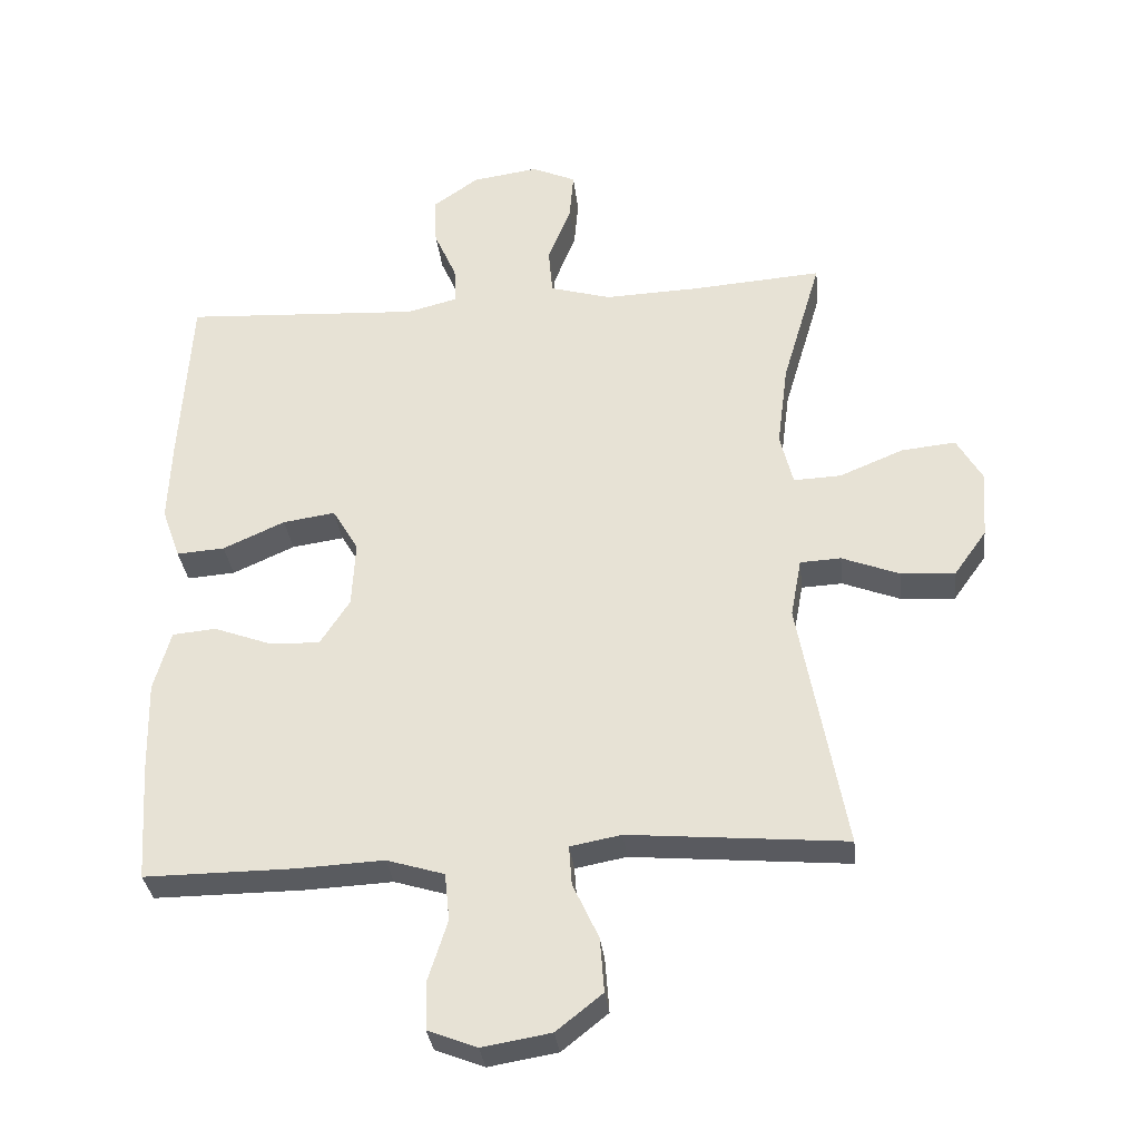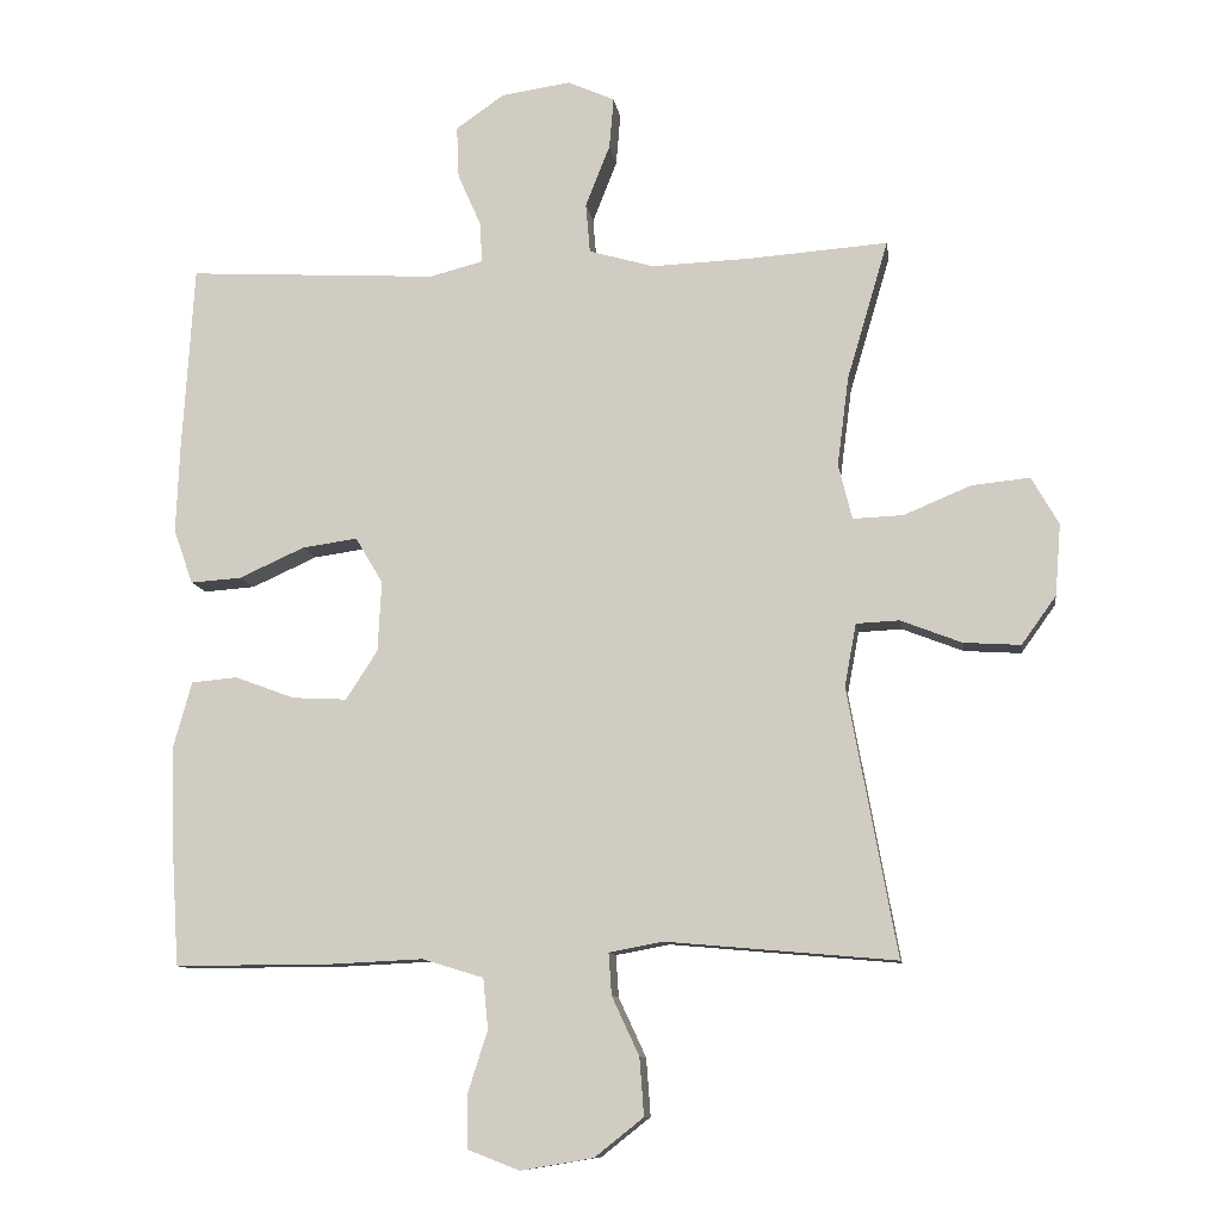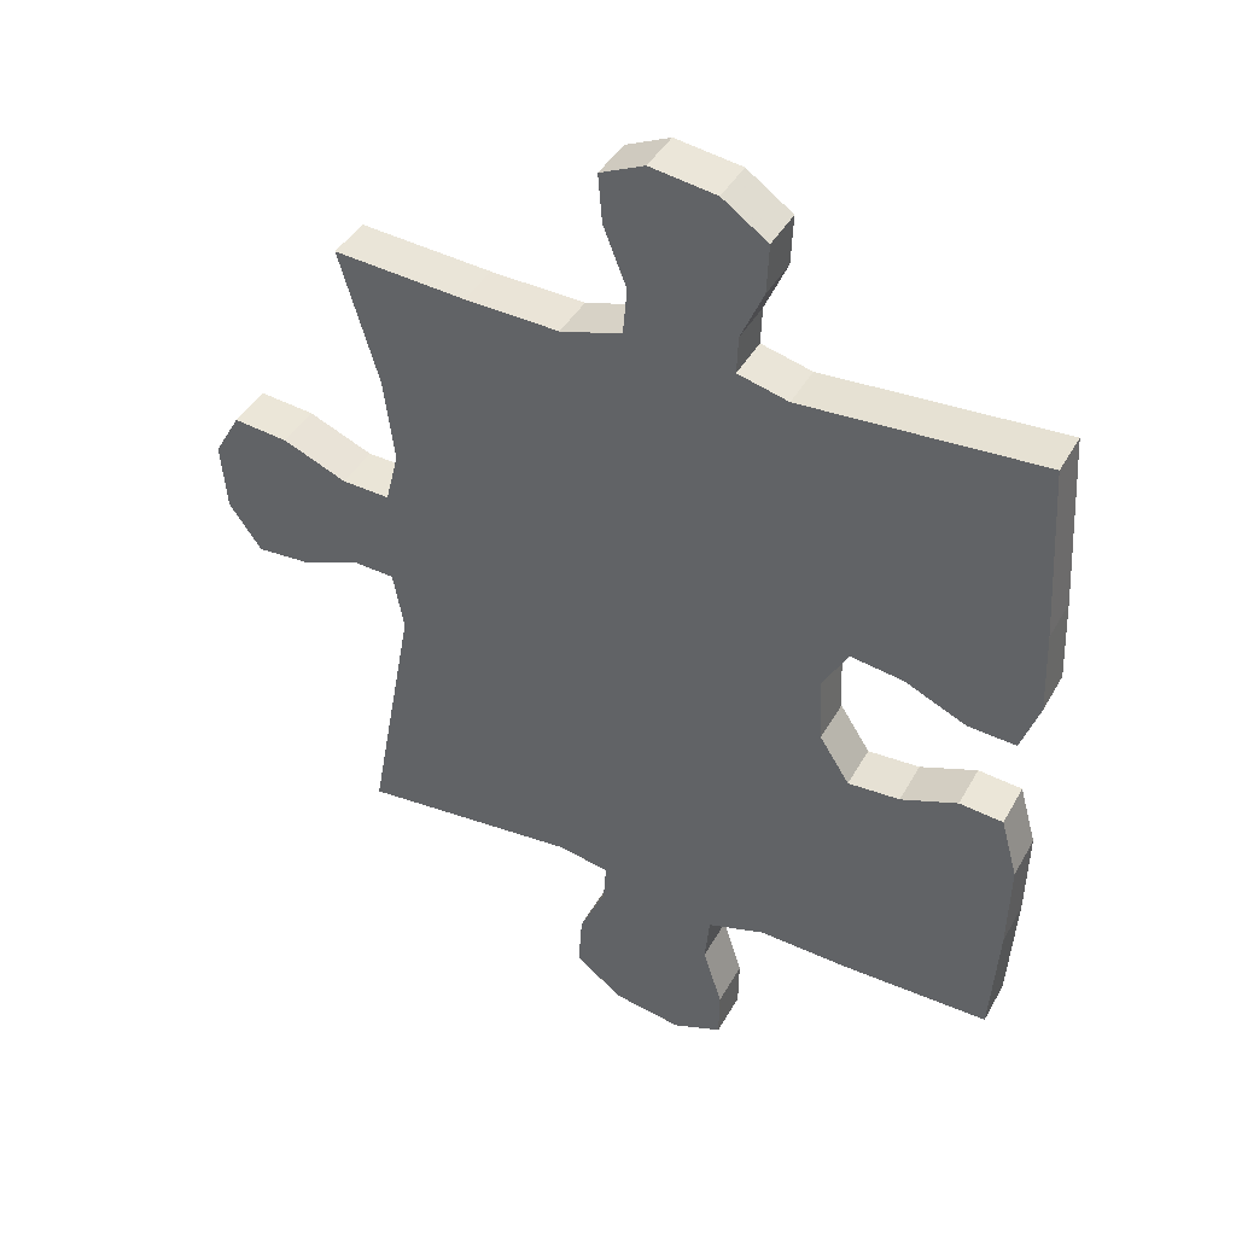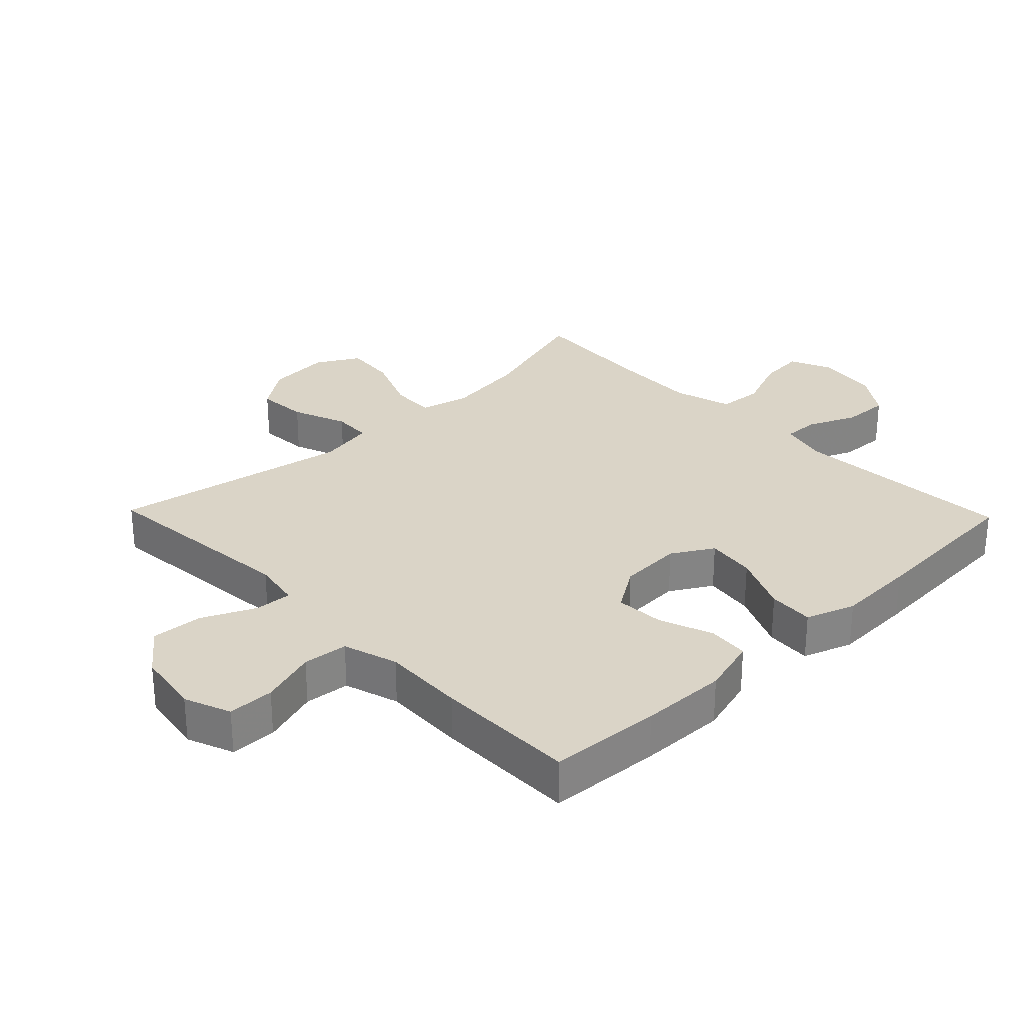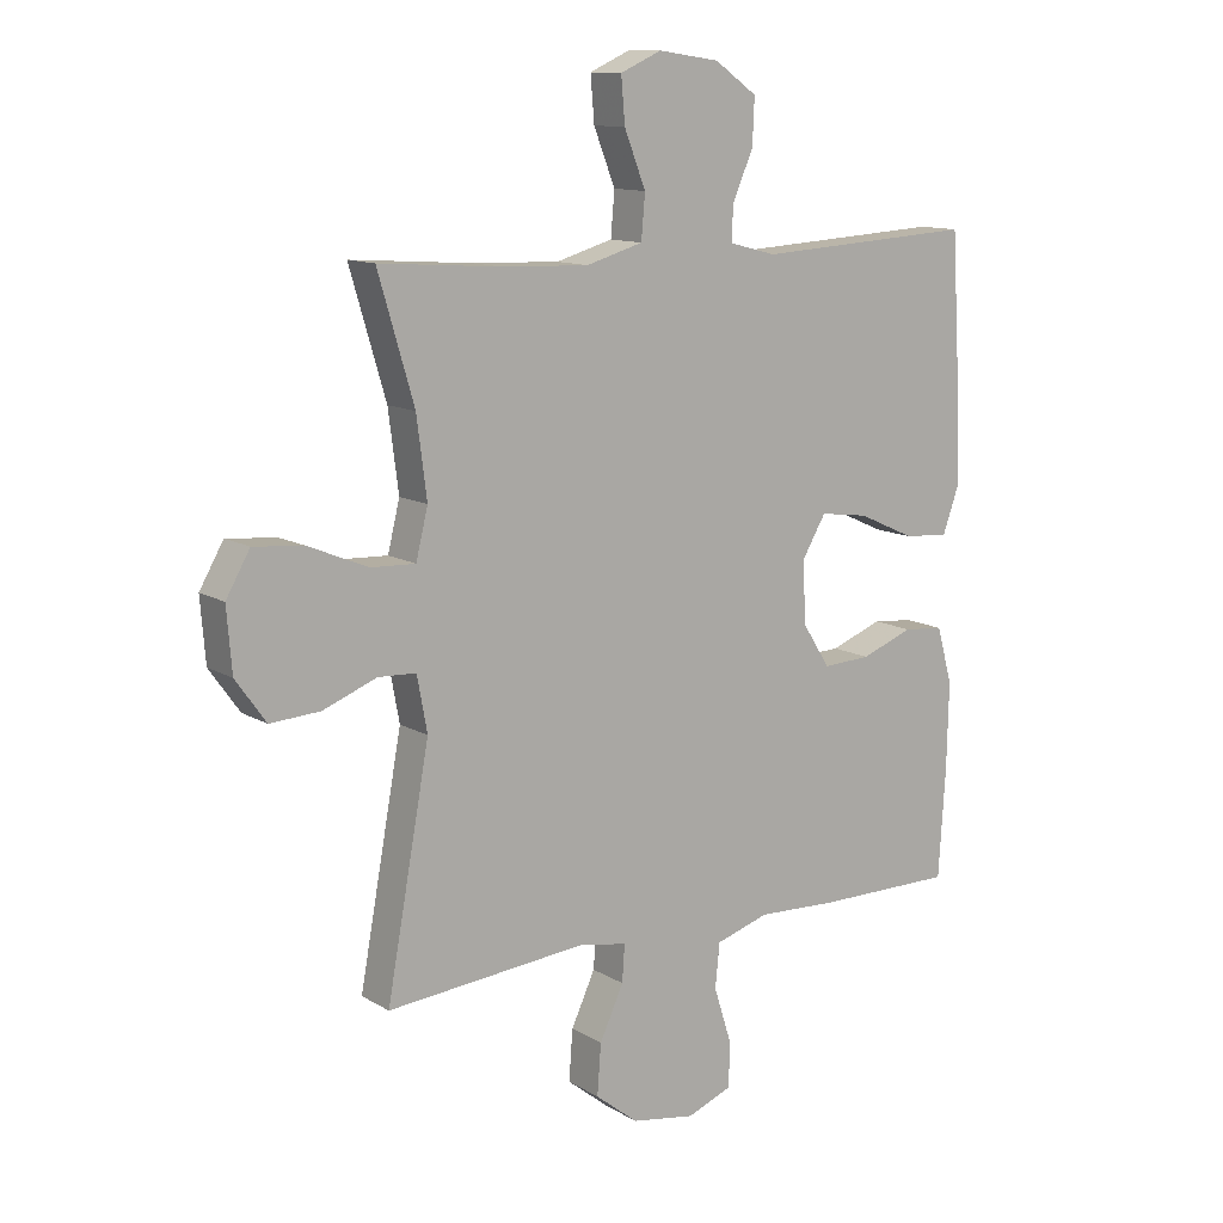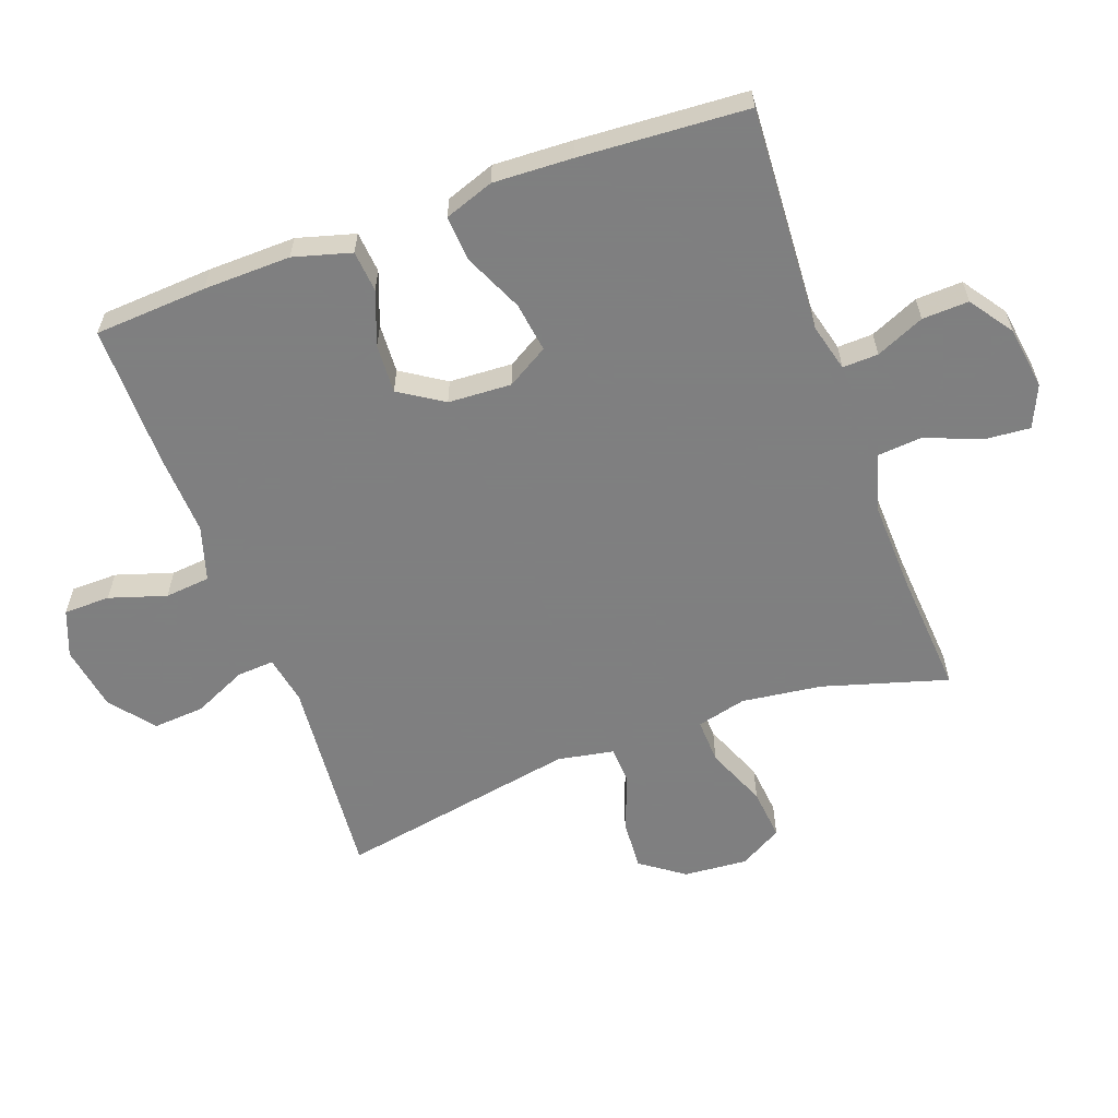
<metadata>
{"format":"obj","ext":"obj","renderer":"f3d","projection":"perspective","resolution":1024,"background":"white","views":[{"elev":-32.6,"azim":6.4,"up":"+Z"},{"elev":-10.3,"azim":8.2,"up":"+Z"},{"elev":41.8,"azim":-152.9,"up":"+Z"},{"elev":28.9,"azim":-134.0,"up":"+Y"},{"elev":12.1,"azim":143.8,"up":"+Z"},{"elev":-59.9,"azim":-70.0,"up":"+Y"}]}
</metadata>
<code>
v 0.5 0.07 0.5
v 0.443 0.07 0.307
v 0.427 0.07 0.183
v 0.446 0.07 0.106
v 0.516 0.07 0.109
v 0.61 0.07 0.148
v 0.69 0.07 0.156
v 0.728 0.07 0.09
v 0.72 0.07 -0.009
v 0.672 0.07 -0.076
v 0.593 0.07 -0.071
v 0.508 0.07 -0.038
v 0.448 0.07 -0.041
v 0.432 0.07 -0.128
v 0.5 0.07 -0.5
v 0.181 0.07 -0.472
v 0.106 0.07 -0.486
v 0.11 0.07 -0.544
v 0.148 0.07 -0.626
v 0.154 0.07 -0.706
v 0.086 0.07 -0.76
v -0.015 0.07 -0.777
v -0.087 0.07 -0.749
v -0.088 0.07 -0.677
v -0.06 0.07 -0.589
v -0.067 0.07 -0.519
v -0.152 0.07 -0.493
v -0.28 0.07 -0.499
v -0.5 0.07 -0.5
v -0.511 0.07 -0.326
v -0.514 0.07 -0.191
v -0.489 0.07 -0.102
v -0.425 0.07 -0.096
v -0.342 0.07 -0.127
v -0.266 0.07 -0.131
v -0.222 0.07 -0.063
v -0.217 0.07 0.035
v -0.255 0.07 0.099
v -0.332 0.07 0.088
v -0.423 0.07 0.047
v -0.494 0.07 0.042
v -0.521 0.07 0.118
v -0.516 0.07 0.241
v -0.5 0.07 0.5
v -0.152 0.07 0.48
v -0.078 0.07 0.499
v -0.08 0.07 0.554
v -0.113 0.07 0.629
v -0.116 0.07 0.701
v -0.049 0.07 0.748
v 0.048 0.07 0.762
v 0.113 0.07 0.733
v 0.107 0.07 0.662
v 0.073 0.07 0.576
v 0.079 0.07 0.507
v 0.169 0.07 0.481
v 0.307 0.07 0.486
v 0.5 0 0.5
v 0.443 0 0.307
v 0.427 0 0.183
v 0.446 0 0.106
v 0.516 0 0.109
v 0.61 0 0.148
v 0.69 0 0.156
v 0.728 0 0.09
v 0.72 0 -0.009
v 0.672 0 -0.076
v 0.593 0 -0.071
v 0.508 0 -0.038
v 0.448 0 -0.041
v 0.432 0 -0.128
v 0.5 0 -0.5
v 0.181 0 -0.472
v 0.106 0 -0.486
v 0.11 0 -0.544
v 0.148 0 -0.626
v 0.154 0 -0.706
v 0.086 0 -0.76
v -0.015 0 -0.777
v -0.087 0 -0.749
v -0.088 0 -0.677
v -0.06 0 -0.589
v -0.067 0 -0.519
v -0.152 0 -0.493
v -0.28 0 -0.499
v -0.5 0 -0.5
v -0.511 0 -0.326
v -0.514 0 -0.191
v -0.489 0 -0.102
v -0.425 0 -0.096
v -0.342 0 -0.127
v -0.266 0 -0.131
v -0.222 0 -0.063
v -0.217 0 0.035
v -0.255 0 0.099
v -0.332 0 0.088
v -0.423 0 0.047
v -0.494 0 0.042
v -0.521 0 0.118
v -0.516 0 0.241
v -0.5 0 0.5
v -0.152 0 0.48
v -0.078 0 0.499
v -0.08 0 0.554
v -0.113 0 0.629
v -0.116 0 0.701
v -0.049 0 0.748
v 0.048 0 0.762
v 0.113 0 0.733
v 0.107 0 0.662
v 0.073 0 0.576
v 0.079 0 0.507
v 0.169 0 0.481
v 0.307 0 0.486
f 52 53 54
f 51 52 54
f 50 51 54
f 49 50 54
f 48 49 54
f 47 48 54
f 46 47 54 55
f 45 46 55 56
f 43 44 45
f 42 43 45
f 41 42 45
f 40 41 45
f 39 40 45
f 38 39 45 56
f 32 33 34
f 31 32 34
f 30 31 34
f 29 30 34
f 28 29 34
f 27 28 34
f 26 27 34 35
f 23 24 25
f 22 23 25
f 21 22 25
f 20 21 25
f 19 20 25
f 18 19 25
f 17 18 25 26
f 14 15 16
f 13 14 16 17
f 10 11 12
f 9 10 12
f 8 9 12
f 7 8 12
f 6 7 12
f 5 6 12
f 4 5 12 13
f 26 35 36
f 17 26 36
f 13 17 36
f 4 13 36
f 3 4 36
f 37 38 56 57
f 36 37 57
f 3 36 57
f 2 3 57
f 1 2 57
f 111 110 109
f 111 109 108
f 111 108 107
f 111 107 106
f 111 106 105
f 111 105 104
f 112 111 104 103
f 113 112 103 102
f 102 101 100
f 102 100 99
f 102 99 98
f 102 98 97
f 102 97 96
f 113 102 96 95
f 91 90 89
f 91 89 88
f 91 88 87
f 91 87 86
f 91 86 85
f 91 85 84
f 92 91 84 83
f 82 81 80
f 82 80 79
f 82 79 78
f 82 78 77
f 82 77 76
f 82 76 75
f 83 82 75 74
f 73 72 71
f 74 73 71 70
f 69 68 67
f 69 67 66
f 69 66 65
f 69 65 64
f 69 64 63
f 69 63 62
f 70 69 62 61
f 93 92 83
f 93 83 74
f 93 74 70
f 93 70 61
f 93 61 60
f 114 113 95 94
f 114 94 93
f 114 93 60
f 114 60 59
f 114 59 58
f 1 58 59 2
f 2 59 60 3
f 3 60 61 4
f 4 61 62 5
f 5 62 63 6
f 6 63 64 7
f 7 64 65 8
f 8 65 66 9
f 9 66 67 10
f 10 67 68 11
f 11 68 69 12
f 12 69 70 13
f 13 70 71 14
f 14 71 72 15
f 15 72 73 16
f 16 73 74 17
f 17 74 75 18
f 18 75 76 19
f 19 76 77 20
f 20 77 78 21
f 21 78 79 22
f 22 79 80 23
f 23 80 81 24
f 24 81 82 25
f 25 82 83 26
f 26 83 84 27
f 27 84 85 28
f 28 85 86 29
f 29 86 87 30
f 30 87 88 31
f 31 88 89 32
f 32 89 90 33
f 33 90 91 34
f 34 91 92 35
f 35 92 93 36
f 36 93 94 37
f 37 94 95 38
f 38 95 96 39
f 39 96 97 40
f 40 97 98 41
f 41 98 99 42
f 42 99 100 43
f 43 100 101 44
f 44 101 102 45
f 45 102 103 46
f 46 103 104 47
f 47 104 105 48
f 48 105 106 49
f 49 106 107 50
f 50 107 108 51
f 51 108 109 52
f 52 109 110 53
f 53 110 111 54
f 54 111 112 55
f 55 112 113 56
f 56 113 114 57
f 57 114 58 1

</code>
